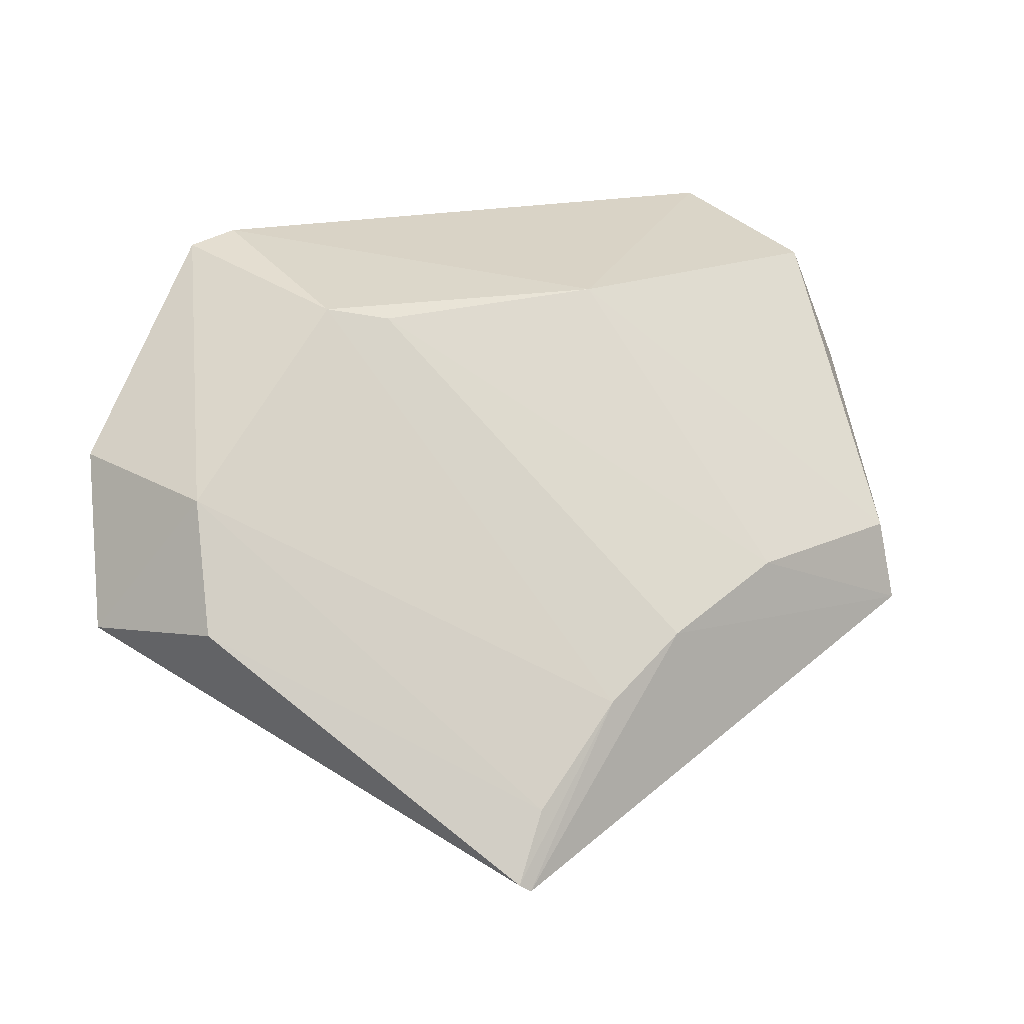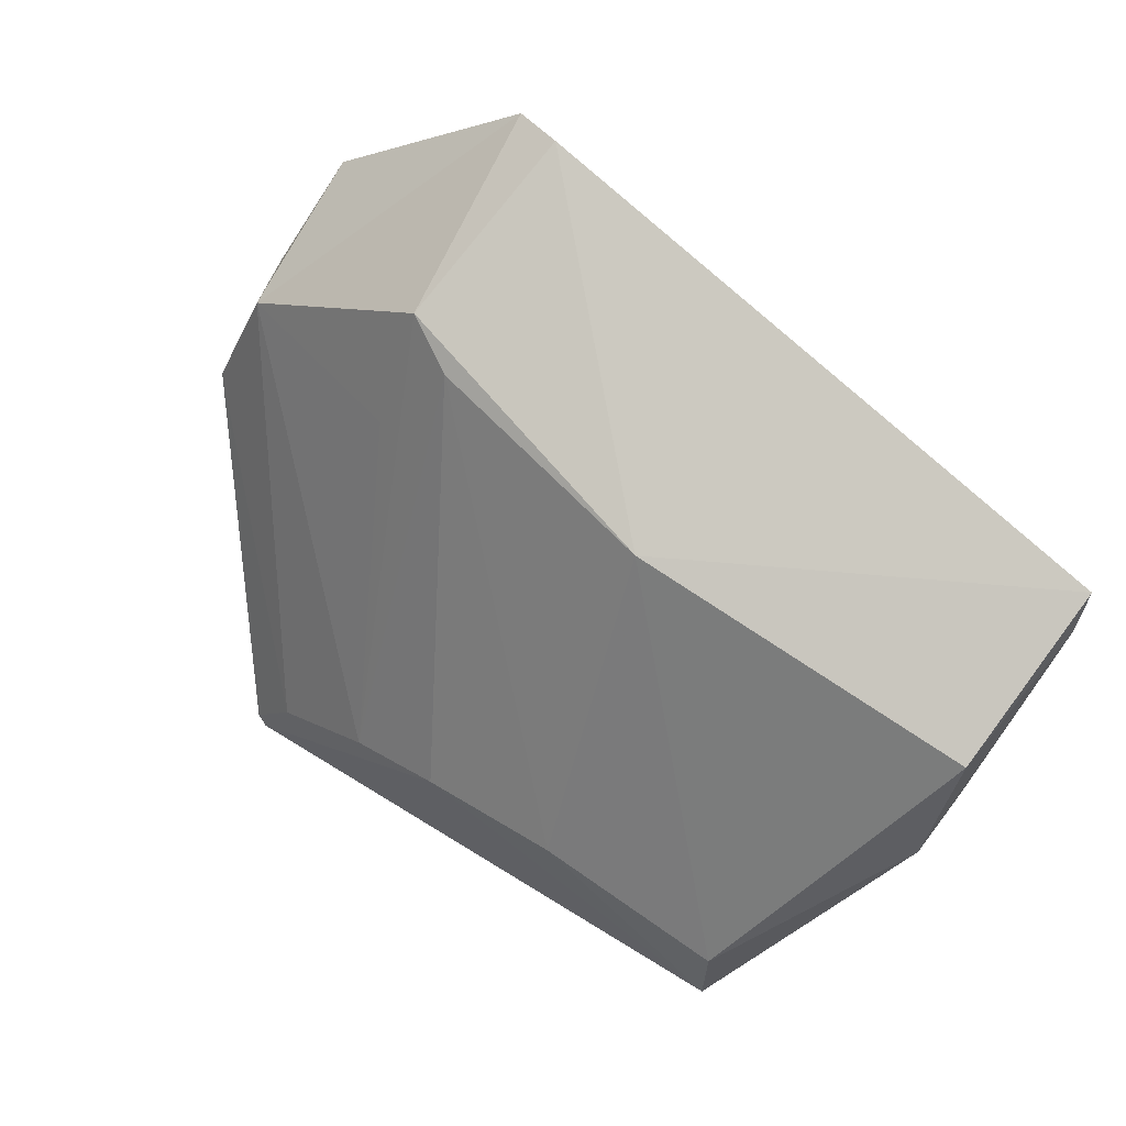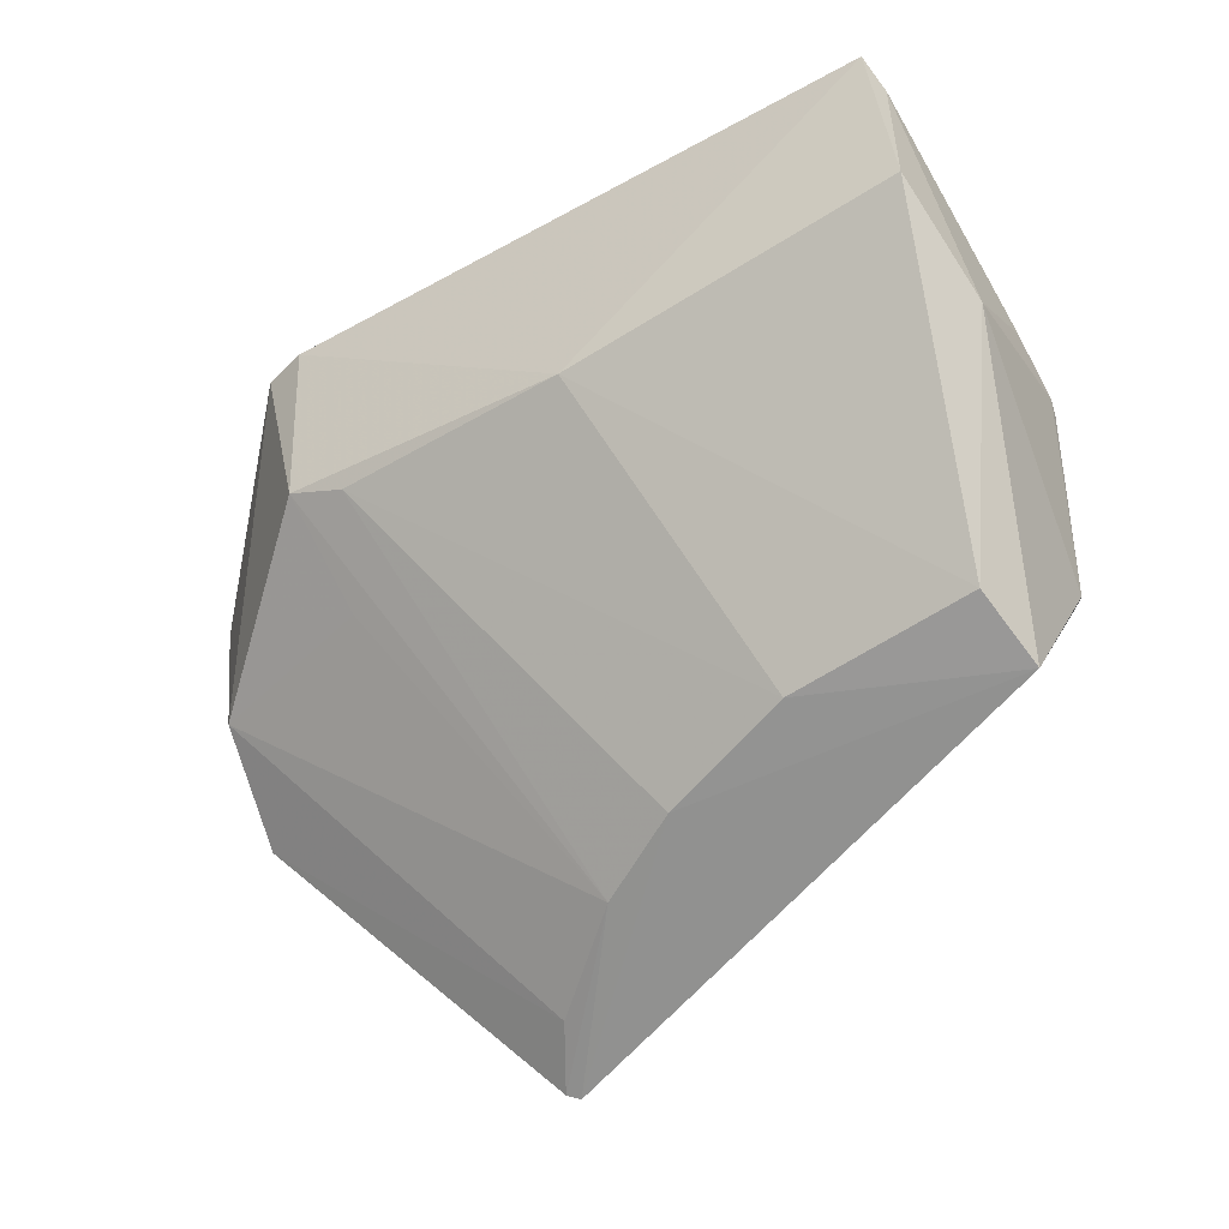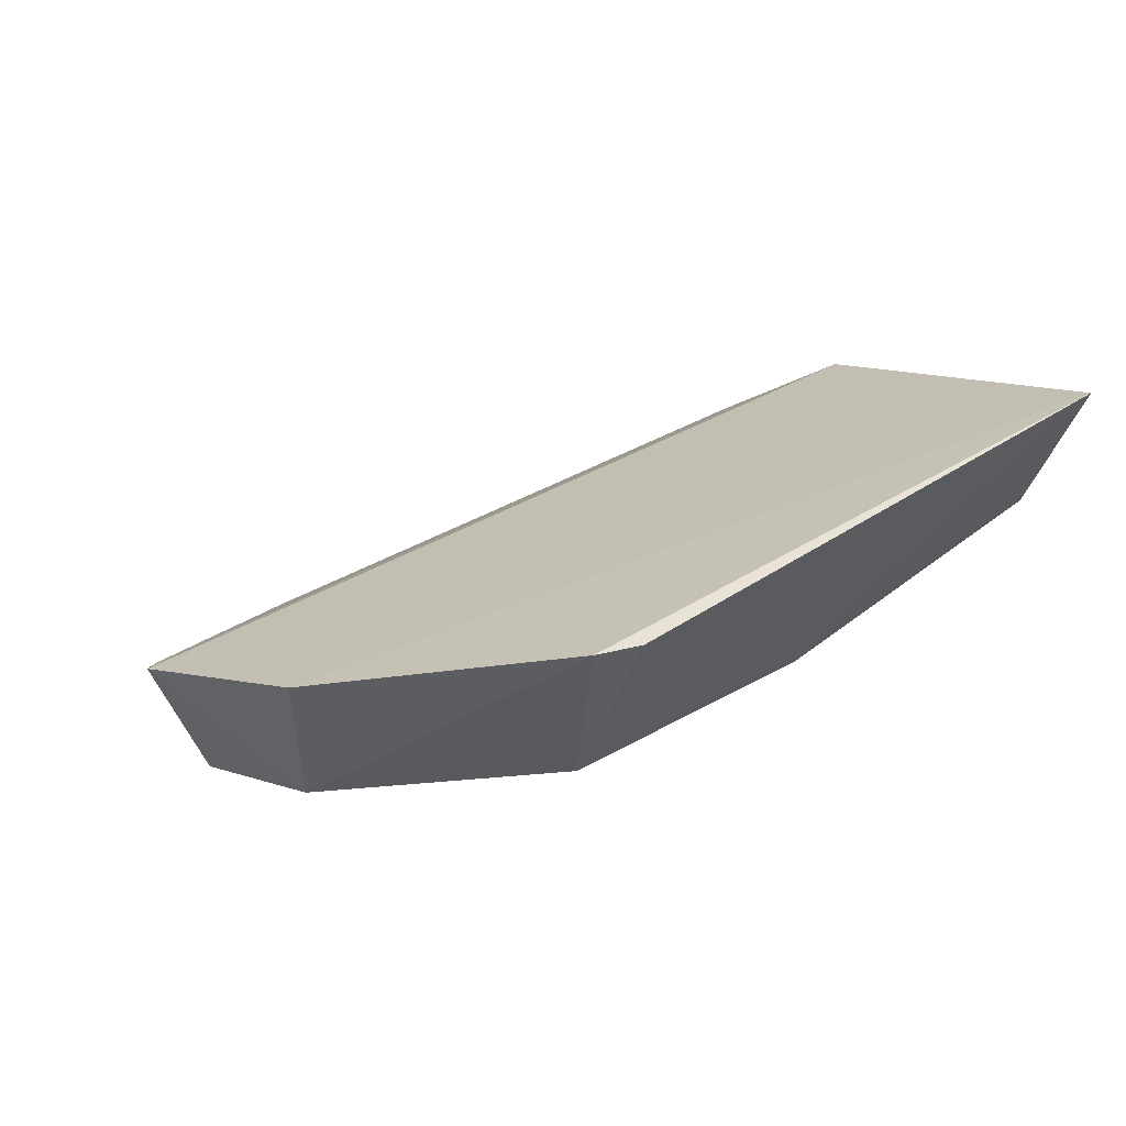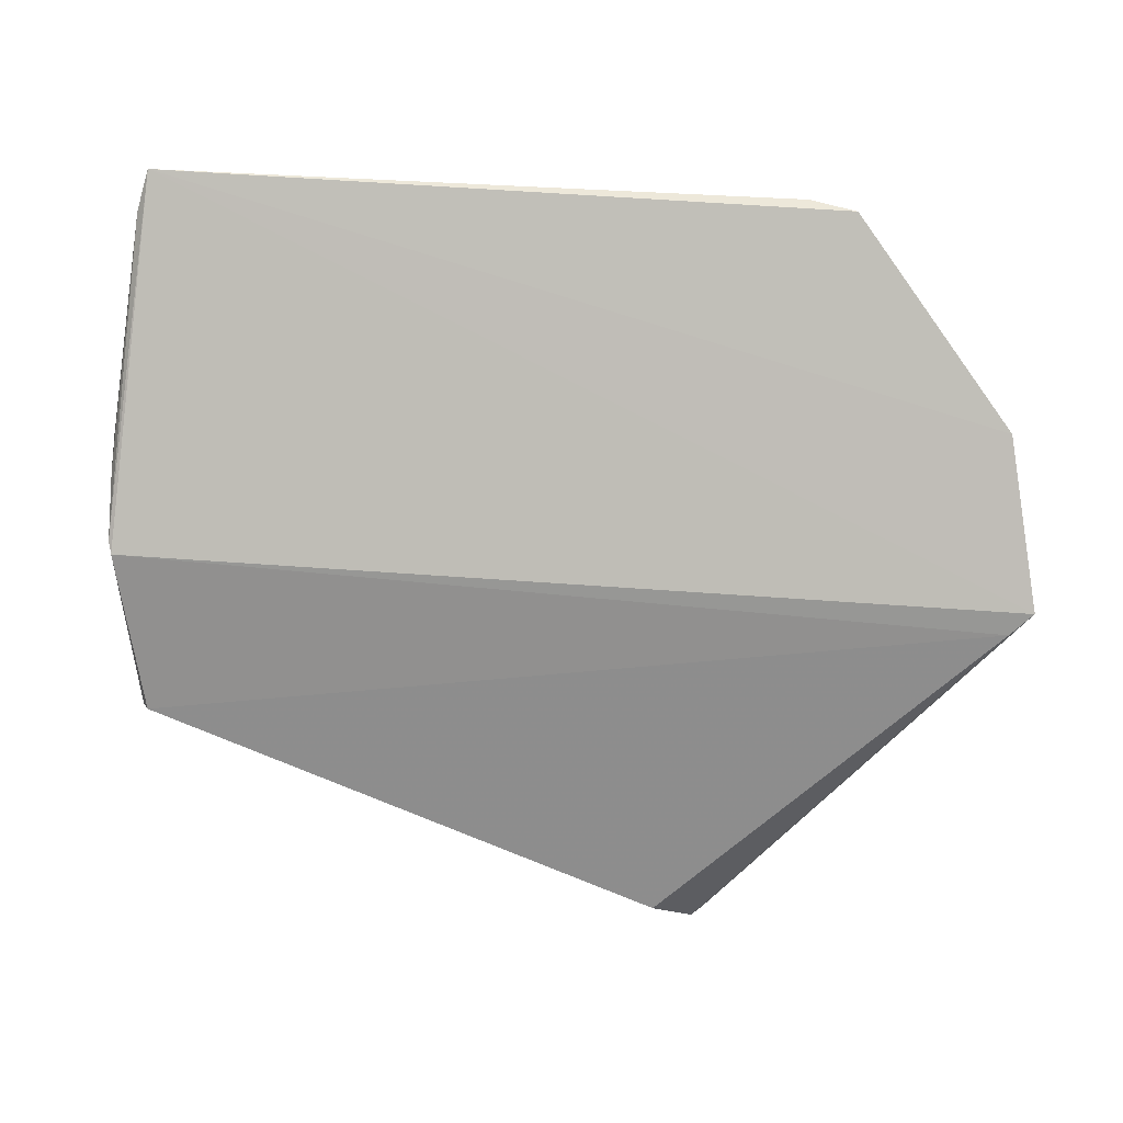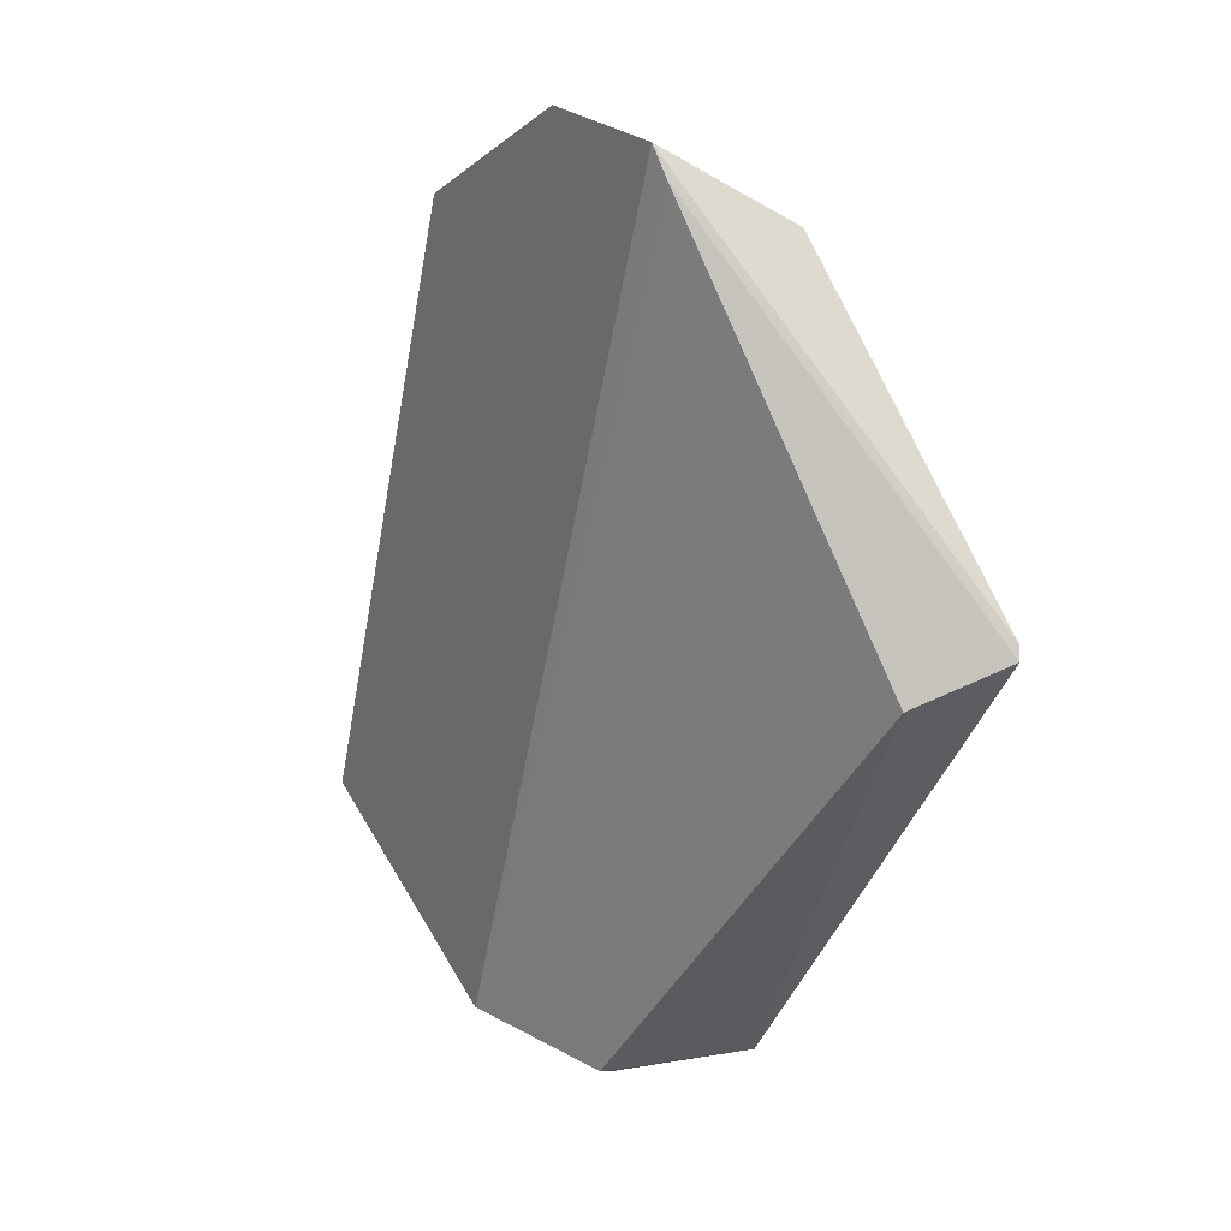
<metadata>
{"format":"obj","ext":"obj","renderer":"f3d","projection":"perspective","resolution":1024,"background":"white","views":[{"elev":16.8,"azim":137.3,"up":"+Y"},{"elev":72.0,"azim":-145.8,"up":"+Y"},{"elev":-61.8,"azim":-147.6,"up":"+Z"},{"elev":45.5,"azim":138.0,"up":"+Z"},{"elev":-21.6,"azim":-15.4,"up":"+Y"},{"elev":-60.8,"azim":70.6,"up":"+Y"}]}
</metadata>
<code>
v 0.1234 0.109 -0.1644
v 0.2125 0.1811 -0.07016
v -0.05254 0.1876 -0.1111
v -0.0537 0.2841 -0.06163
v 0.123 0.2672 -0.1003
v -0.03658 0.1536 -0.1441
v 0.1465 0.1156 -0.1849
v 0.1456 0.2836 -0.03009
v 0.2065 0.176 -0.07618
v -0.0529 0.2343 -0.1317
v 0.1944 0.2231 -0.09882
v -0.02337 0.165 -0.1857
v 0.1319 0.2873 -0.03341
v 0.1986 0.228 -0.04875
v 0.1432 0.113 -0.1862
v -0.03738 0.1569 -0.1492
v -0.05458 0.2102 -0.1045
v -0.05107 0.269 -0.1147
v 0.1047 0.1602 -0.1807
v 0.2024 0.1874 -0.1135
v 0.1392 0.2709 -0.0913
v -0.05356 0.1913 -0.1101
v -0.05518 0.2747 -0.06935
v -0.02093 0.1899 -0.1811
v 0.1347 0.1347 -0.1818
v 0.077 0.1752 -0.1807
v 0.05107 0.269 -0.1147
v 0.1376 0.2389 -0.1135
v 0.03509 0.1885 -0.1803
f 3 2 4
f 9 6 1
f 9 2 3
f 9 3 6
f 12 1 6
f 13 4 8
f 14 8 4
f 14 4 2
f 14 11 8
f 14 2 11
f 15 7 2
f 15 2 9
f 15 9 1
f 15 1 12
f 16 6 3
f 16 12 6
f 16 10 12
f 19 7 15
f 20 11 2
f 20 2 7
f 21 8 11
f 21 13 8
f 21 19 5
f 22 16 3
f 22 10 16
f 22 17 10
f 22 3 4
f 23 10 17
f 23 18 10
f 23 4 18
f 23 22 4
f 23 17 22
f 24 12 10
f 24 10 18
f 25 19 11
f 25 7 19
f 25 20 7
f 25 11 20
f 26 19 15
f 26 15 12
f 26 5 19
f 27 21 5
f 27 18 4
f 27 4 13
f 27 13 21
f 27 24 18
f 28 21 11
f 28 11 19
f 28 19 21
f 29 26 12
f 29 12 24
f 29 24 27
f 29 27 5
f 29 5 26

</code>
